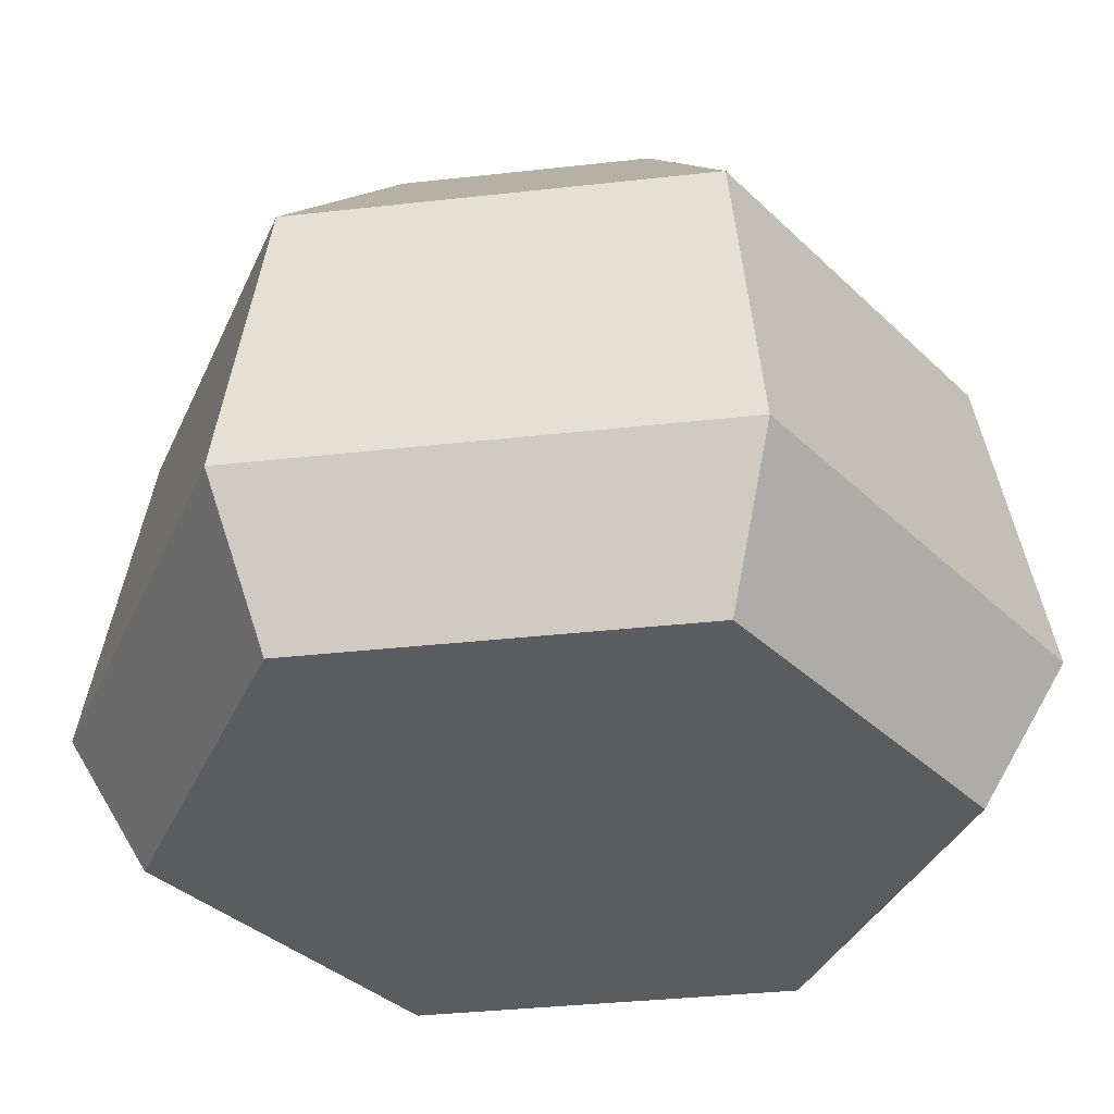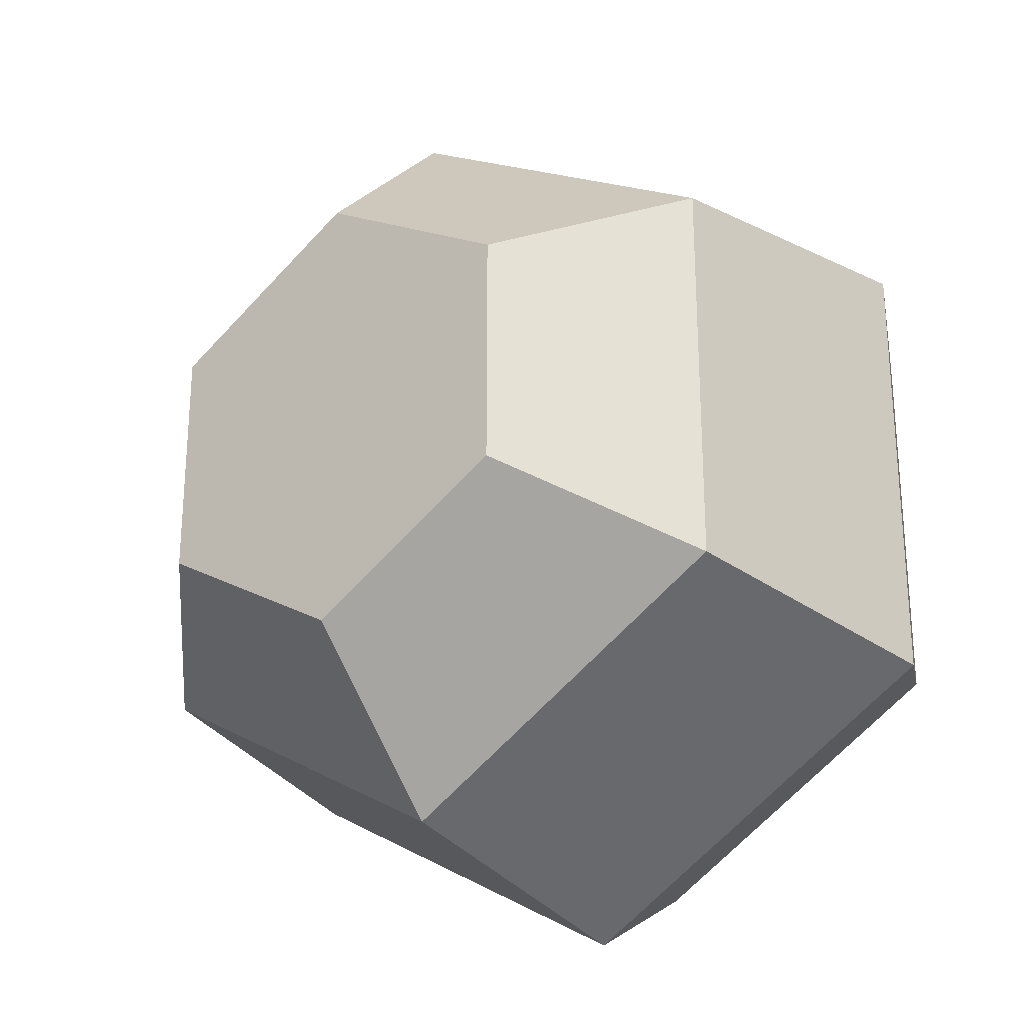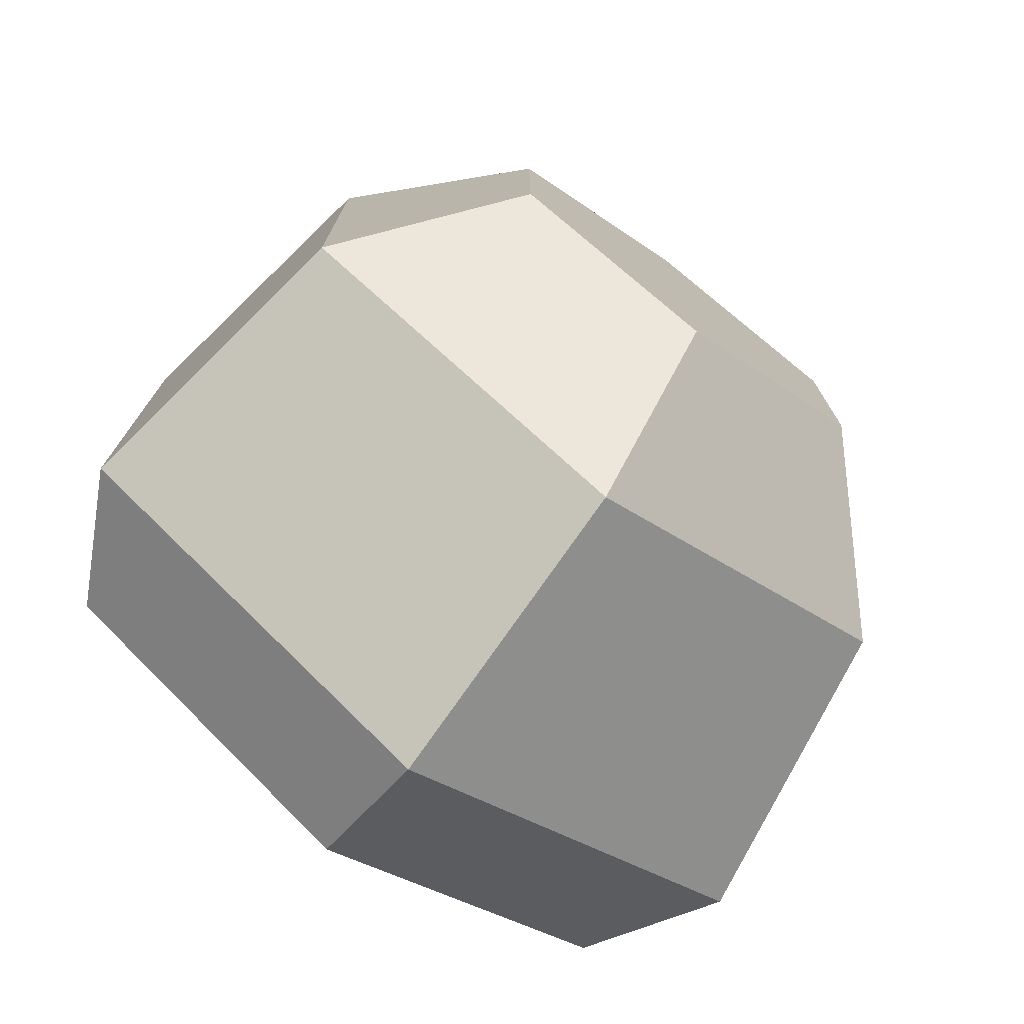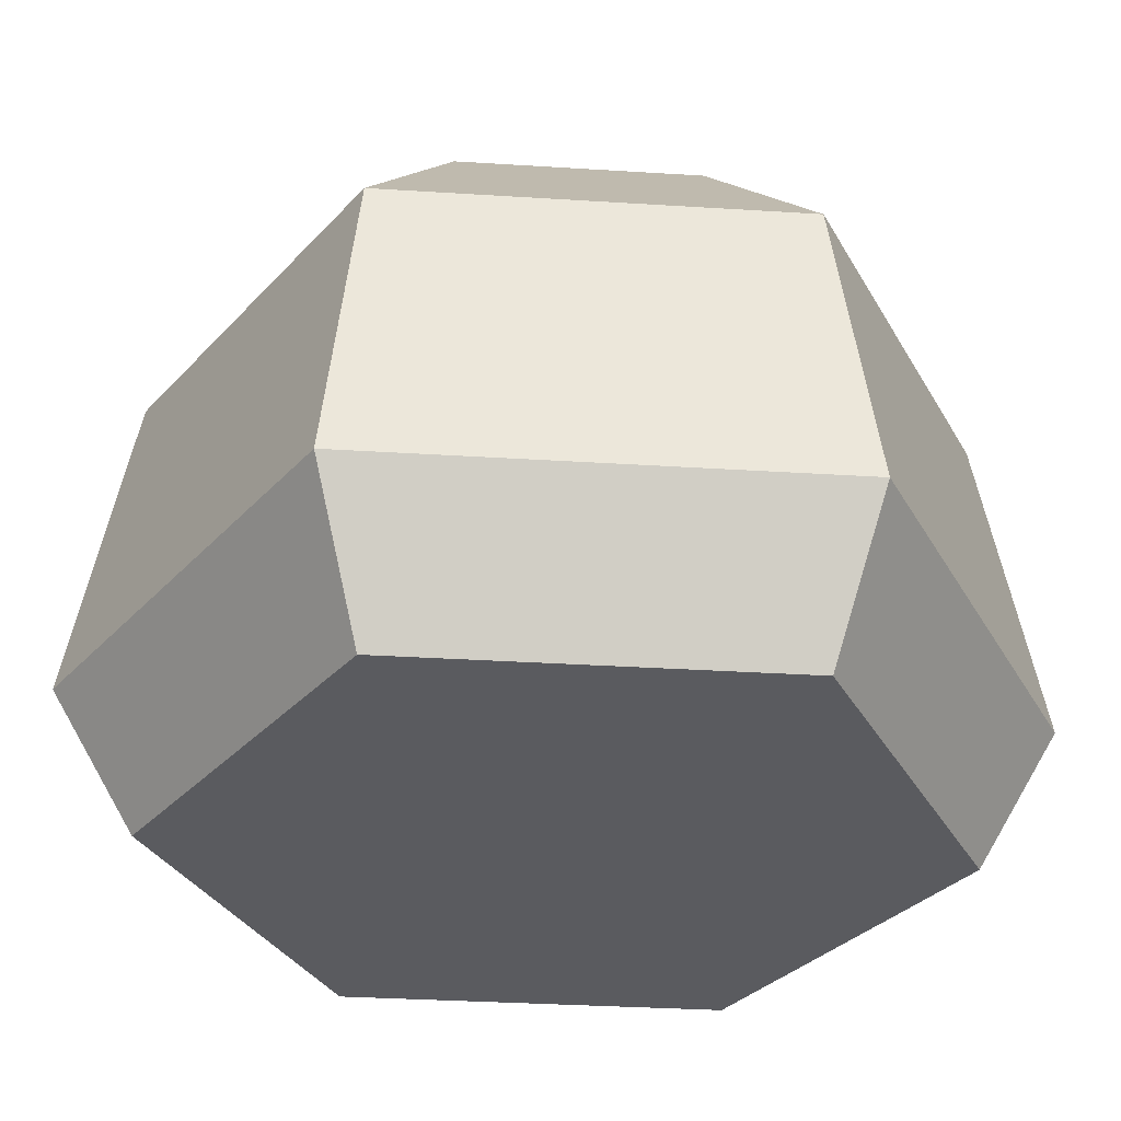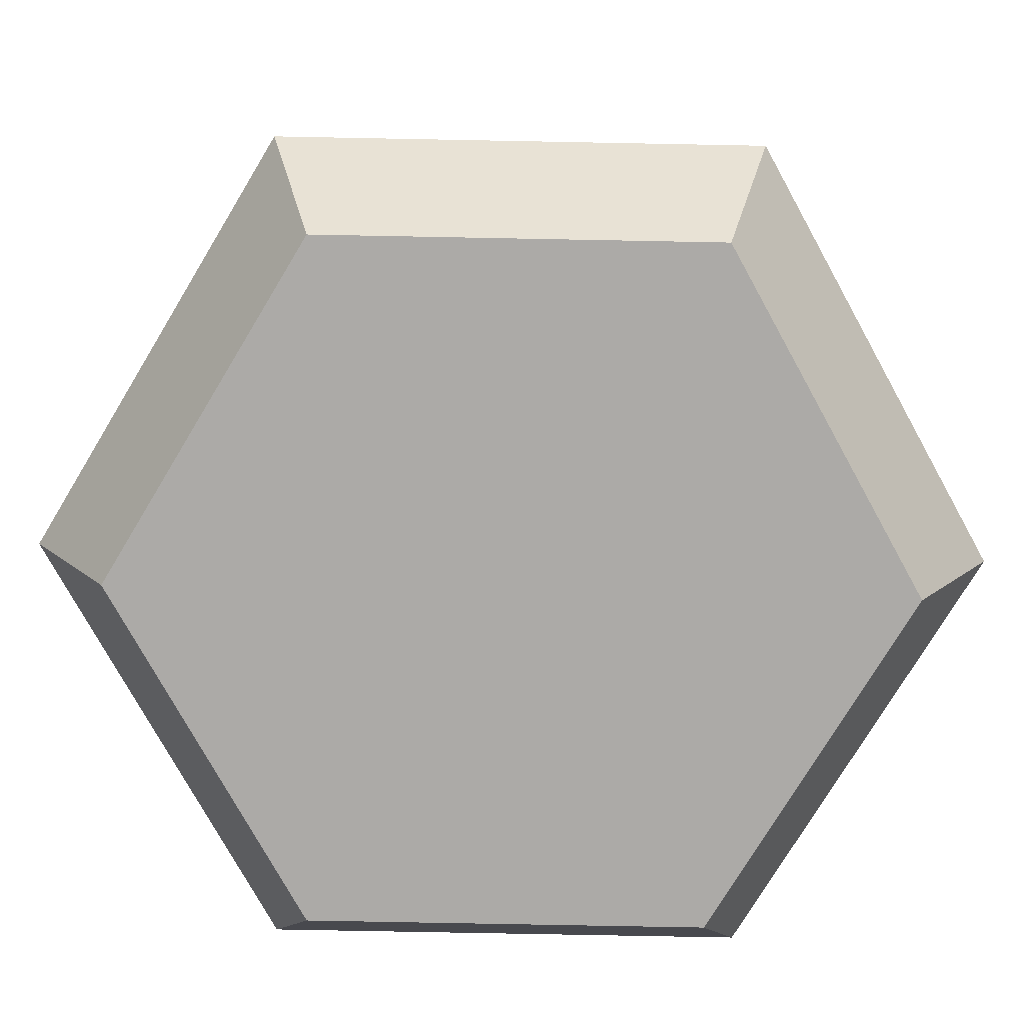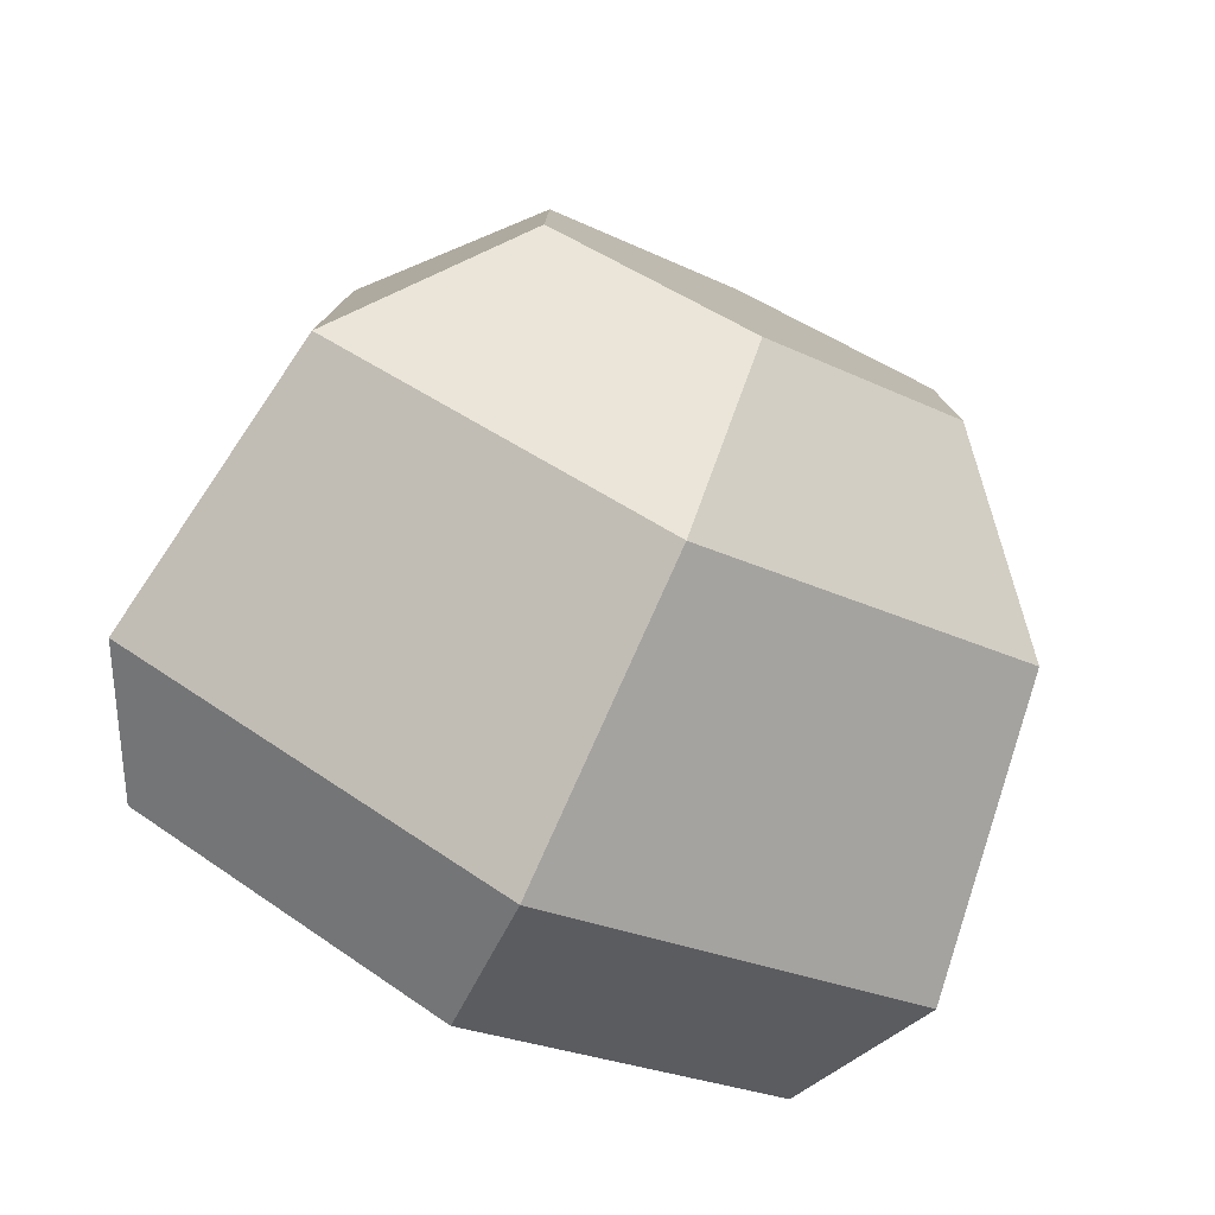
<metadata>
{"format":"obj","ext":"obj","renderer":"f3d","projection":"perspective","resolution":1024,"background":"white","views":[{"elev":-35.3,"azim":-21.5,"up":"+Y"},{"elev":-25.8,"azim":-142.6,"up":"+Z"},{"elev":-75.4,"azim":143.4,"up":"+Z"},{"elev":-32.9,"azim":25.0,"up":"+Y"},{"elev":-76.1,"azim":88.9,"up":"+Y"},{"elev":-78.7,"azim":155.0,"up":"+Z"}]}
</metadata>
<code>
o stone_smallI
v -0 0.2778 -0.1066
v 0.09235 0.2778 0.05332
v 0.09235 0.2778 -0.05332
v 0 0.2778 0.1066
v -0.09235 0.2778 -0.05332
v -0.09235 0.2778 0.05332
v 0 0.06494 0.2069
v -0.1469 -0 0.08479
v 0 -0 0.1696
v -0.1792 0.06494 0.1034
v -0.1565 0.2057 -0.09037
v -0 0.06494 -0.2069
v -0.1792 0.06494 -0.1034
v -0 0.2057 -0.1807
v 0.1469 0 -0.08479
v -0 0 -0.1696
v 0.1792 0.06494 -0.1034
v 0.1792 0.06494 0.1034
v 0.1469 -0 0.08479
v 0 0.2057 0.1807
v 0.1565 0.2057 0.09037
v 0.1565 0.2057 -0.09037
v -0.1469 0 -0.08479
v -0.1565 0.2057 0.09037
f 1 2 3
f 2 1 4
f 4 1 5
f 4 5 6
f 7 8 9
f 8 7 10
f 11 12 13
f 12 11 14
f 12 15 16
f 15 12 17
f 14 5 1
f 5 14 11
f 18 15 17
f 15 18 19
f 2 20 21
f 20 2 4
f 14 17 12
f 17 14 22
f 9 15 19
f 15 9 16
f 16 9 8
f 16 8 23
f 22 18 17
f 18 22 21
f 13 16 23
f 16 13 12
f 6 20 4
f 20 6 24
f 18 9 19
f 9 18 7
f 23 10 13
f 10 23 8
f 14 3 22
f 3 14 1
f 21 7 18
f 7 21 20
f 3 21 22
f 21 3 2
f 24 5 11
f 5 24 6
f 20 10 7
f 10 20 24
f 10 11 13
f 11 10 24

</code>
